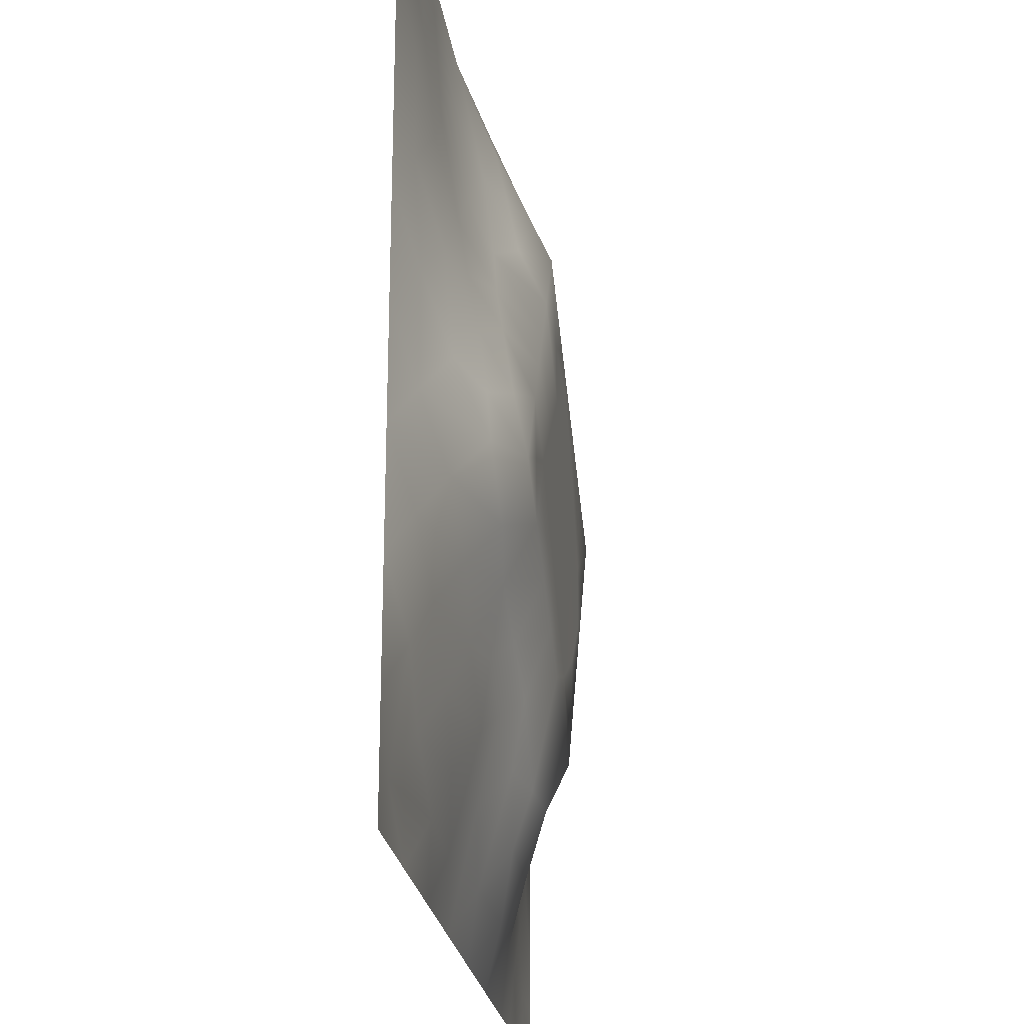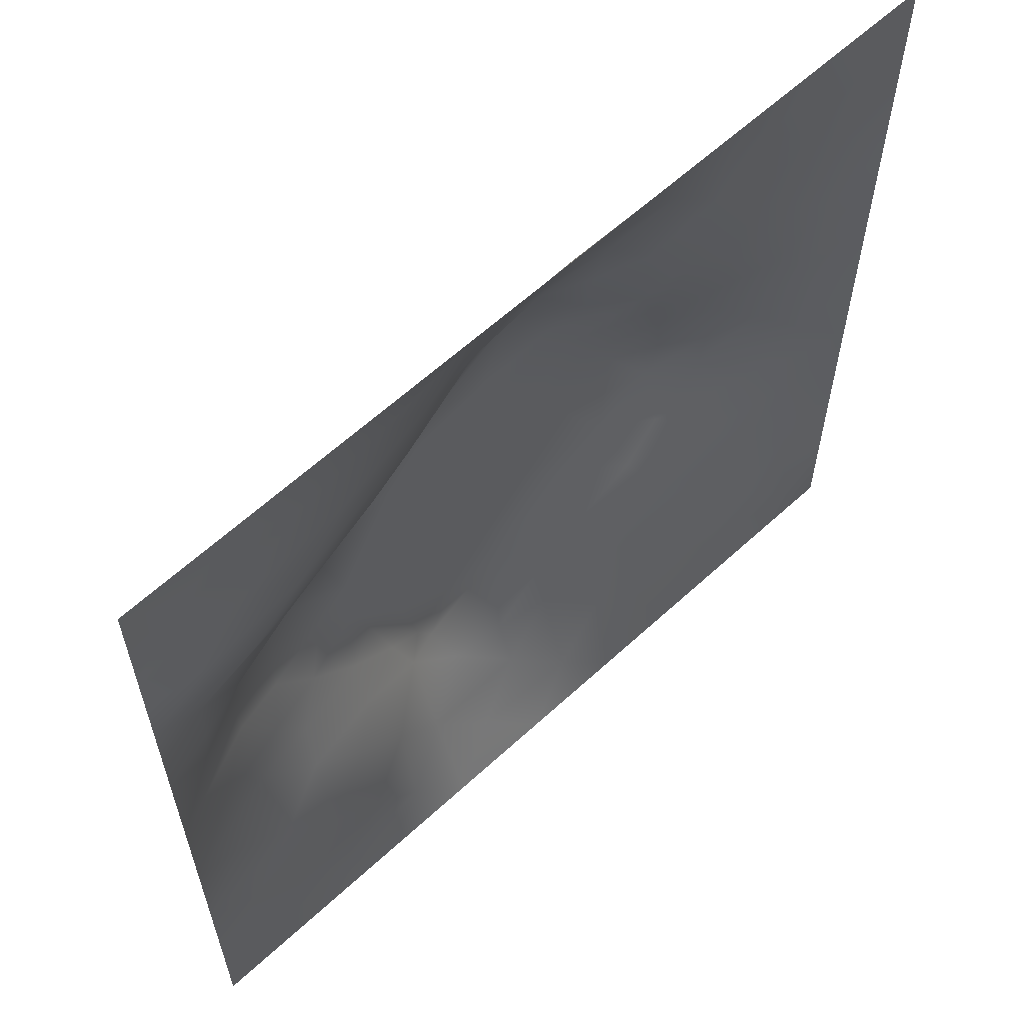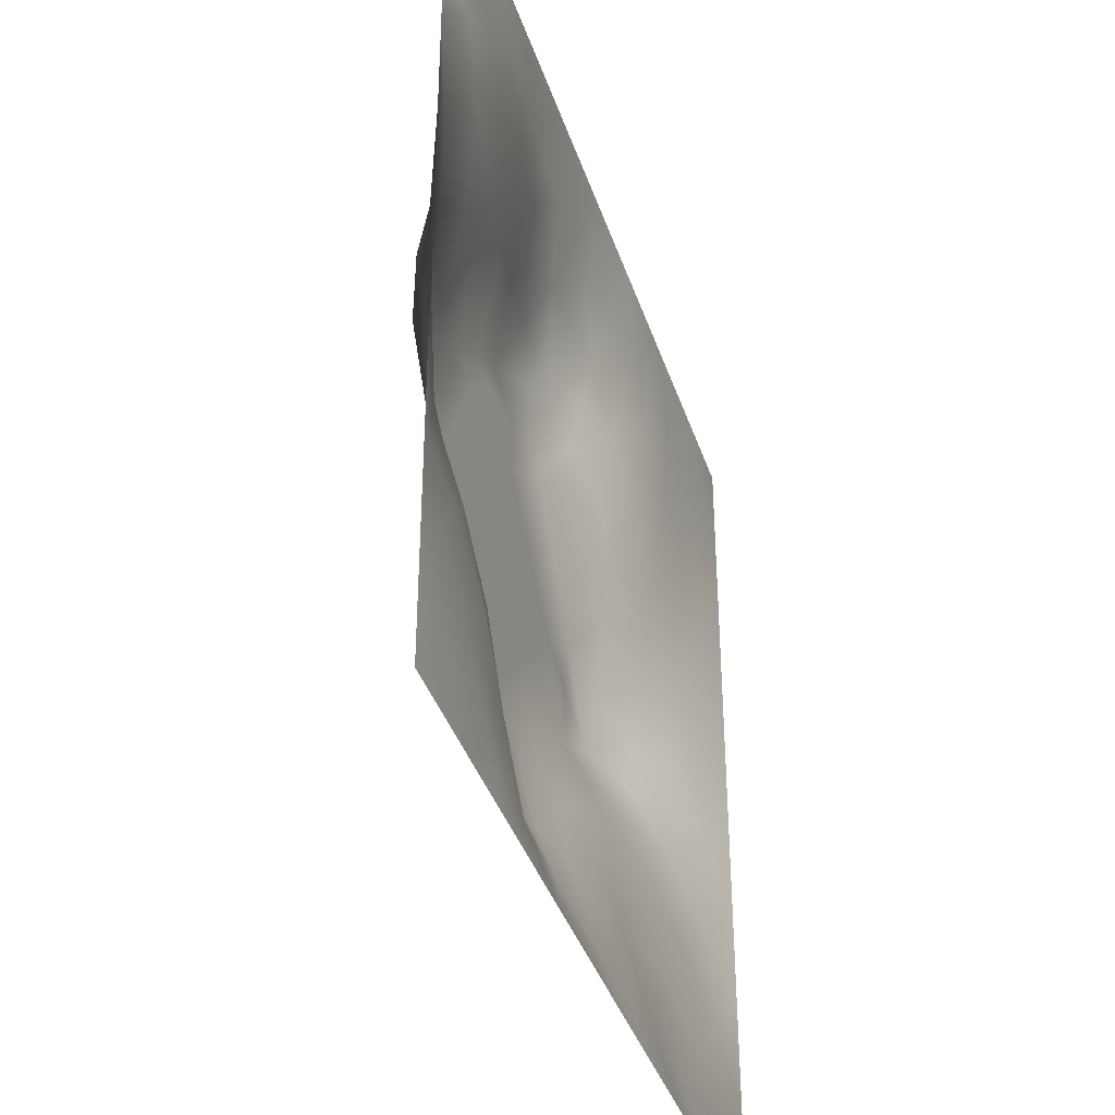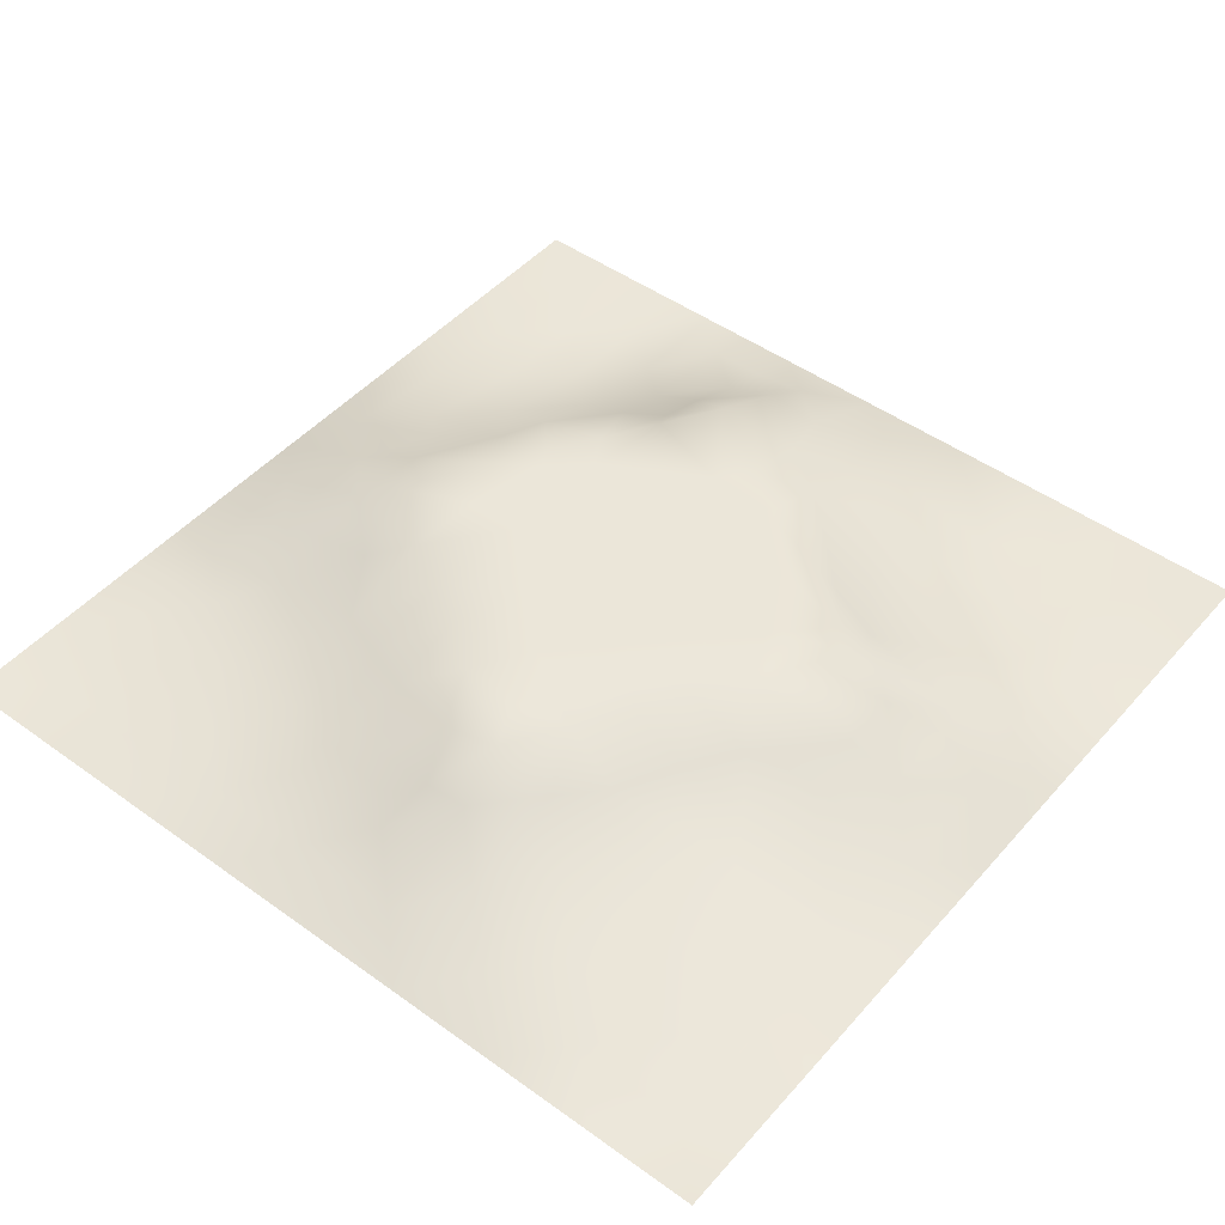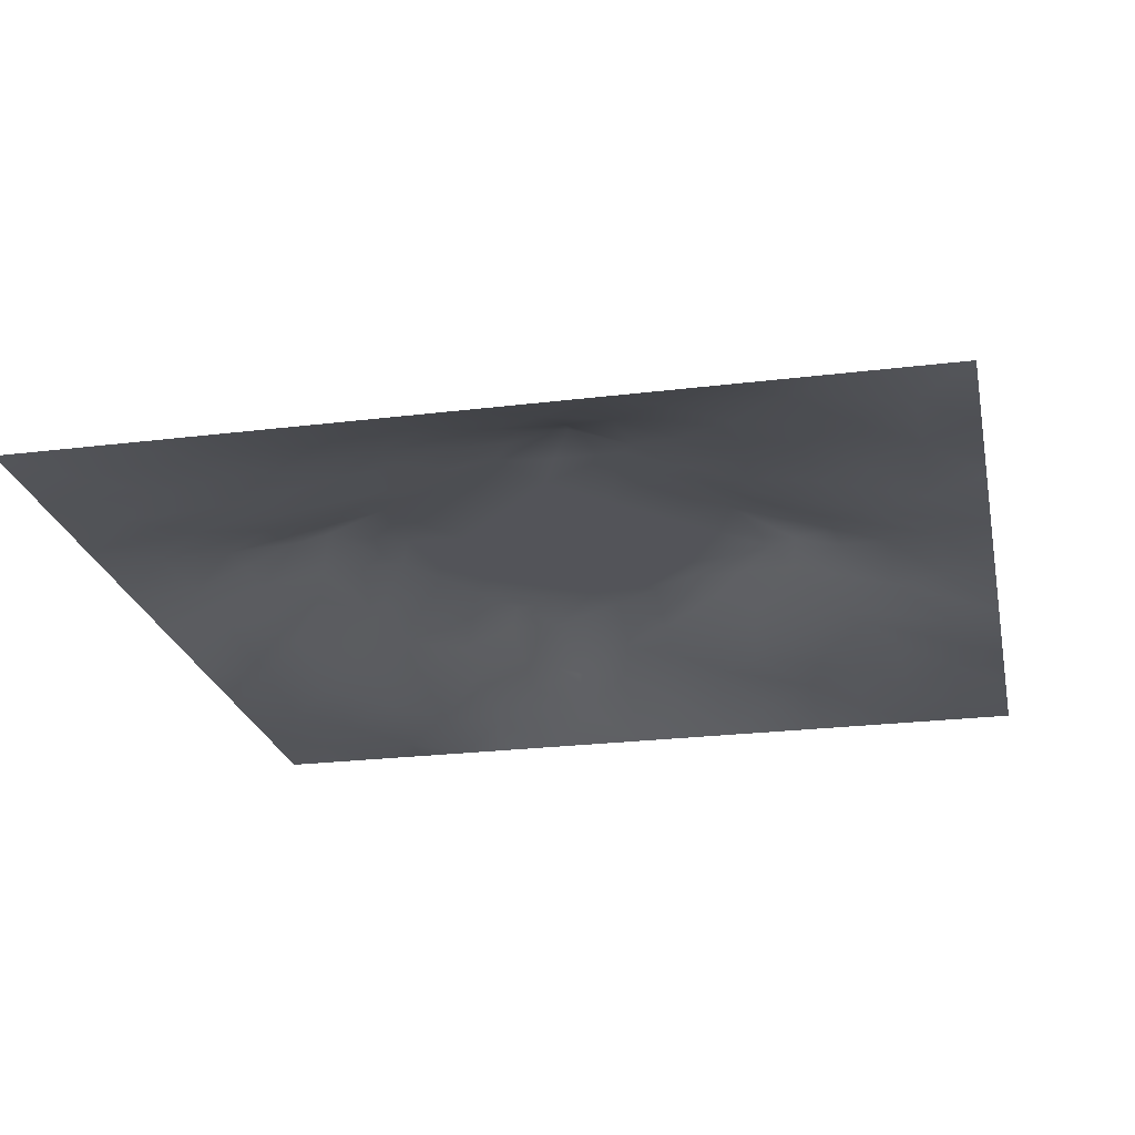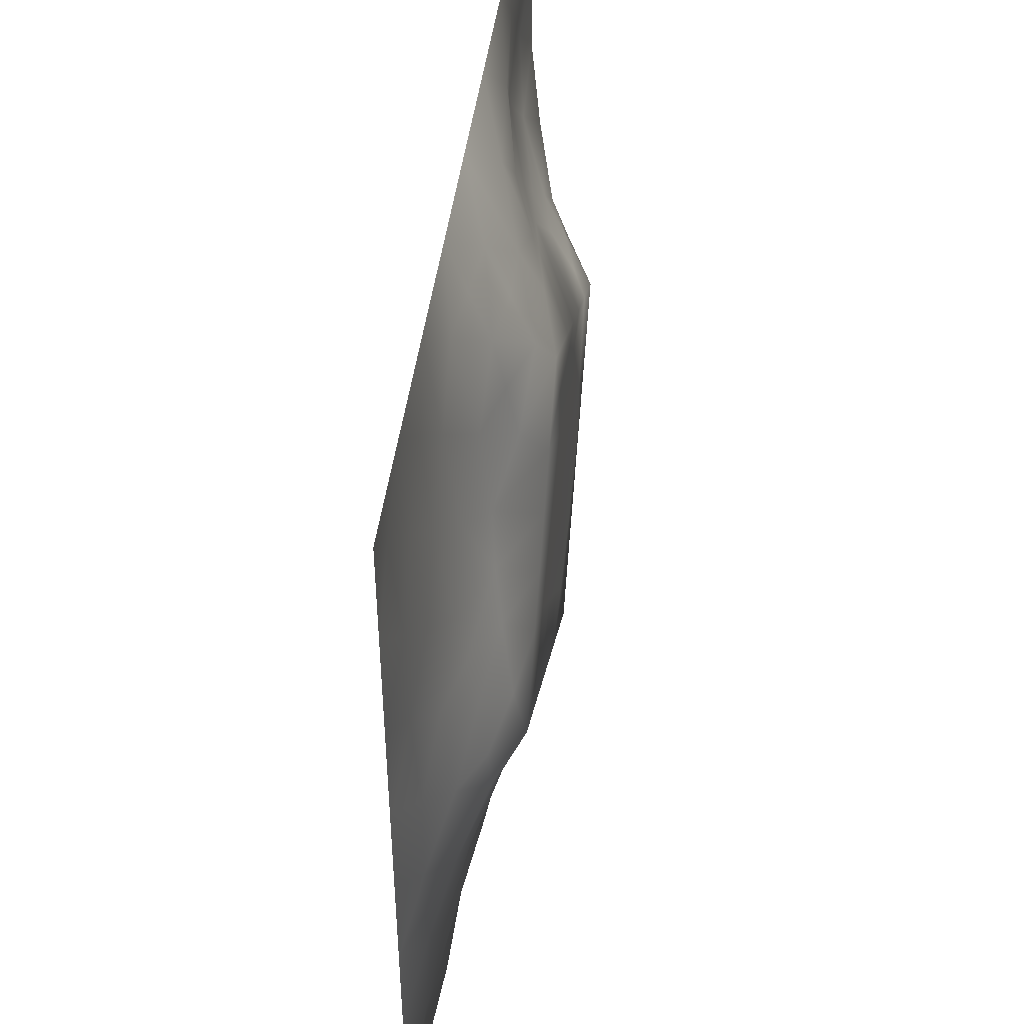
<metadata>
{"format":"obj","ext":"obj","renderer":"f3d","projection":"perspective","resolution":1024,"background":"white","views":[{"elev":-23.4,"azim":-82.3,"up":"+Y"},{"elev":61.5,"azim":136.9,"up":"+Y"},{"elev":-38.8,"azim":107.5,"up":"+Y"},{"elev":47.6,"azim":-51.0,"up":"+Z"},{"elev":-23.8,"azim":-78.3,"up":"+Z"},{"elev":48.0,"azim":-82.2,"up":"+Y"}]}
</metadata>
<code>
v -0 0 -0
v 1 0 -0
v -0 1 0
v 1 1 0
v 0.5003 0.5005 0.09603
v -0 0.5 0
v 0.5 1 0
v 1 0.5 0
v 0.5 -0 0
v 0.253 0.749 0.03181
v 0.7483 0.7473 0.03392
v 0.2503 0.251 0.03892
v 0.747 0.2524 0.0328
v 0.75 0 0
v 0.25 0 0
v 1 0.75 0
v 1 0.25 0
v 0.25 1 0
v 0.75 1 0
v 0 0.25 0
v 0 0.75 -0
v 0.3664 0.22 0.0502
v 0.6274 0.7721 0.05668
v 0.7095 0.3627 0.07676
v 0.3707 0.3681 0.09619
v 0.8776 0.3755 0.04012
v 0.6256 0.1208 0.04351
v 0.6292 0.3715 0.09603
v 0.8734 0.1265 0.003531
v 0.3761 0.1252 0.02698
v 0.1252 0.1252 0.01057
v 0.7514 0.6864 0.05509
v 0.8784 0.6241 0.04099
v 0.629 0.6298 0.09603
v 0.8733 0.8729 0.000134
v 0.3744 0.88 0.04413
v 0.26 0.6 0.06838
v 0.1261 0.8742 0.005879
v 0.125 0.6244 0.0284
v 0.6233 0.8762 0.03226
v 0.122 0.375 0.03829
v 0.2504 0.1253 0.02151
v 0.8731 0.7462 0.007368
v 0.8737 0.2517 0.01619
v 0.2518 0.8745 0.01533
v 0.7473 0.8728 0.00863
v 0.1244 0.2504 0.02394
v 0.126 0.7493 0.01849
v 0.3069 0.7143 0.05224
v 0.6977 0.5094 0.09611
v 0.7565 0.6274 0.08147
v 0.881 0.5012 0.0511
v 0.3708 0.6477 0.09619
v 0.3755 0.7546 0.06992
v 0 0.375 0
v 0.4995 0.8816 0.05237
v 0.4999 0.6298 0.09603
v 0.2459 0.3749 0.07057
v 0.1223 0.4997 0.0404
v 0.371 0.5002 0.09604
v 0.6266 0.2448 0.07886
v 0.5005 0.1204 0.04667
v 0.5006 0.3713 0.09603
v 0 0.625 0
v 0 0.875 0
v 0 0.125 0
v 0.625 1 0
v 0.875 1 0
v 0.125 1 0
v 0.375 1 0
v 1 0.375 0
v 1 0.125 0
v 1 0.875 0
v 1 0.625 0
v 0.375 0 0
v 0.125 0 0
v 0.875 0 0
v 0.625 0 0
v 0.7478 0.1263 0.01483
v 0.6294 0.5009 0.09603
v 0.3038 0.5408 0.09619
v 0.06121 0.3126 0.01731
v 0.1806 0.4368 0.06825
v 0.1858 0.3129 0.04317
v 0.06191 0.4375 0.01721
v 0.6868 0.9378 0.01483
v 0.6851 0.8112 0.03263
v 0.5623 0.9414 0.02705
v 0.06314 0.6871 0.01
v 0.1888 0.6866 0.03337
v 0.06165 0.5623 0.0181
v 0.1882 0.9371 0.006015
v 0.1897 0.8112 0.01414
v 0.06294 0.9371 -0.001736
v 0.4357 0.5649 0.09603
v 0.8387 0.4248 0.0547
v 0.4358 0.8218 0.07758
v 0.3142 0.8141 0.03966
v 0.4373 0.942 0.02845
v 0.9362 0.8107 -0.005048
v 0.8093 0.8087 0.005117
v 0.9369 0.9368 0.001731
v 0.7293 0.6144 0.09618
v 0.5646 0.5653 0.09603
v 0.4057 0.7035 0.09618
v 0.8181 0.6255 0.06329
v 0.8133 0.6854 0.03981
v 0.9411 0.5628 0.0264
v 0.3116 0.2623 0.04959
v 0.6031 0.2666 0.09618
v 0.4358 0.4359 0.09603
v 0.1876 0.06194 0.01363
v 0.06294 0.0629 -0.003727
v 0.1874 0.1878 0.02625
v 0.3131 0.0632 0.009445
v 0.313 0.1872 0.04063
v 0.4379 0.06113 0.01986
v 0.8116 0.06331 0.005809
v 0.937 0.06307 -0.000817
v 0.313 0.4042 0.09618
v 0.5648 0.4361 0.09603
v 0.5245 0.8118 0.07507
v 0.564 0.1791 0.07403
v 0.6853 0.1874 0.03857
v 0.5628 0.05912 0.02588
v 0.9385 0.3128 0.01729
v 0.8114 0.3151 0.03344
v 0.9391 0.4381 0.02181
v 0.3131 0.9384 0.01446
v 0.1872 0.6243 0.04328
v 0.8096 0.19 0.01164
v 0.8025 0.3738 0.0526
v 0.6872 0.06166 0.01608
v 0.6937 0.4367 0.09623
v 0.9365 0.1885 0.003147
v 0.4385 0.1847 0.05465
v 0.06186 0.1874 0.0134
v 0.4965 0.6965 0.09613
v 0.9389 0.6871 0.01816
v 0.6698 0.3734 0.09618
v 0.06283 0.8122 0.008738
v 0.8114 0.9363 0.00226
v 0.1846 0.5622 0.05525
v 0.7367 0.4801 0.09619
v 0.7035 0.4271 0.09619
v 0.5837 0.2345 0.09619
v 0.2445 0.4463 0.09619
v 0.7955 0.5737 0.09619
v 0.4563 0.7855 0.09619
v 0.6668 0.6534 0.09618
v 0.5796 0.8352 0.05569
v 0.2953 0.3328 0.06501
v 0.3377 0.5949 0.09619
v 0.7124 0.3013 0.05648
v 0.1799 0.4884 0.06464
v 0.5834 0.6786 0.09611
v 0.2823 0.6569 0.05888
v 0.687 0.7564 0.0455
v 0.4254 0.3338 0.09619
v 0.6125 0.6875 0.09619
v 0.6496 0.3066 0.08683
v 0.3642 0.294 0.06657
v 0.4804 0.2993 0.09619
v 0.5586 0.7213 0.09619
v 0.419 0.2541 0.06961
v 0.501 0.1816 0.06699
v 0.8197 0.4834 0.07138
v 0.5465 0.3228 0.09611
v 0.8851 0.5641 0.05947
v 0.7711 0.4257 0.07224
v 0.2393 0.5153 0.08258
v 0.3112 0.4758 0.09615
v 0.9389 0.6246 0.01943
v 1 0.9375 0
v 1 0.8125 0
v 1 0.6875 0
v 0.3753 0.8174 0.05711
v 0.375 0.9399 0.0216
v 0.4366 0.882 0.05254
v 0.9375 0 -0
v 0.8125 0 0
v 1 0.0625 -0
f 1 113 66
f 31 137 113
f 41 58 83
f 76 112 113
f 110 161 140
f 179 97 56
f 136 30 117
f 59 83 155
f 137 66 113
f 112 31 113
f 115 112 15
f 12 114 116
f 56 97 122
f 76 113 1
f 99 179 56
f 15 112 76
f 115 15 75
f 137 31 47
f 116 115 30
f 115 75 30
f 22 30 136
f 114 47 31
f 159 165 163
f 165 22 136
f 109 116 22
f 109 12 116
f 42 116 114
f 116 30 22
f 42 112 115
f 42 115 116
f 152 12 109
f 84 58 41
f 109 22 162
f 152 109 162
f 25 152 162
f 120 152 25
f 165 162 22
f 140 28 110
f 122 151 56
f 84 12 152
f 166 165 136
f 168 121 63
f 28 140 134
f 63 159 163
f 159 25 162
f 159 162 165
f 60 120 111
f 111 25 159
f 44 131 135
f 120 25 111
f 84 152 58
f 58 152 120
f 60 95 153
f 122 149 164
f 98 36 129
f 176 16 139
f 143 171 37
f 81 37 171
f 157 37 153
f 149 122 97
f 85 55 41
f 155 83 147
f 85 41 83
f 82 137 47
f 129 18 45
f 92 45 18
f 46 87 101
f 11 101 87
f 55 82 41
f 20 137 82
f 20 66 137
f 55 20 82
f 131 79 29
f 21 141 65
f 114 31 42
f 59 39 91
f 171 155 147
f 49 98 10
f 40 86 88
f 21 89 141
f 70 18 129
f 67 88 86
f 53 157 153
f 178 99 70
f 54 149 97
f 81 147 172
f 60 153 81
f 164 149 138
f 74 176 139
f 157 130 37
f 45 10 98
f 90 48 39
f 92 18 69
f 177 54 97
f 45 98 129
f 48 141 89
f 118 29 79
f 36 177 97
f 94 69 3
f 48 38 141
f 65 94 3
f 44 127 131
f 89 39 48
f 112 42 31
f 13 131 127
f 6 91 64
f 38 94 141
f 93 38 48
f 65 141 94
f 93 10 45
f 143 39 59
f 130 90 39
f 143 130 39
f 77 119 118
f 49 54 98
f 157 10 90
f 64 89 21
f 47 84 82
f 6 85 91
f 59 91 85
f 41 82 84
f 6 55 85
f 59 85 83
f 143 59 155
f 169 106 148
f 167 52 169
f 119 29 118
f 104 95 5
f 138 149 105
f 53 49 157
f 37 130 143
f 37 81 153
f 157 49 10
f 157 90 130
f 57 53 95
f 105 49 53
f 105 149 54
f 105 54 49
f 57 105 53
f 156 138 57
f 95 53 153
f 5 95 111
f 135 72 17
f 60 111 95
f 34 156 104
f 146 123 61
f 156 164 138
f 57 138 105
f 57 95 104
f 158 150 32
f 88 7 56
f 9 117 75
f 50 103 34
f 32 150 51
f 51 148 106
f 88 151 40
f 103 150 34
f 102 35 73
f 156 57 104
f 156 160 164
f 34 160 156
f 80 34 104
f 51 150 103
f 150 160 34
f 50 34 80
f 32 51 107
f 80 104 5
f 134 144 50
f 26 71 128
f 148 103 50
f 144 148 50
f 106 107 51
f 170 144 145
f 132 170 24
f 39 89 91
f 100 73 35
f 172 147 120
f 8 108 52
f 38 93 92
f 107 33 139
f 48 90 93
f 51 103 148
f 145 24 170
f 11 32 107
f 158 32 11
f 99 56 7
f 87 46 40
f 45 92 93
f 43 107 139
f 101 11 43
f 100 101 43
f 147 58 120
f 35 101 100
f 10 93 90
f 107 43 11
f 142 46 35
f 102 142 35
f 68 142 102
f 84 47 12
f 170 132 96
f 40 46 86
f 86 46 142
f 19 86 142
f 94 38 69
f 23 160 158
f 23 87 40
f 23 158 87
f 158 160 150
f 158 11 87
f 151 23 40
f 23 164 160
f 88 56 151
f 172 60 81
f 129 178 70
f 92 69 38
f 7 88 67
f 114 12 47
f 7 70 99
f 19 67 86
f 68 19 142
f 101 35 46
f 4 68 102
f 173 74 139
f 174 4 102
f 175 73 100
f 8 74 108
f 79 13 124
f 126 71 26
f 146 168 163
f 96 128 52
f 167 96 52
f 134 50 80
f 24 140 161
f 128 71 8
f 128 8 52
f 44 126 26
f 126 17 71
f 127 44 26
f 44 17 126
f 100 43 16
f 135 17 44
f 132 127 26
f 154 132 24
f 61 161 110
f 133 124 27
f 96 132 26
f 145 144 134
f 96 26 128
f 107 106 33
f 167 148 144
f 144 170 167
f 28 134 80
f 140 145 134
f 24 145 140
f 64 91 89
f 121 28 80
f 154 24 161
f 121 80 5
f 168 28 121
f 121 5 111
f 63 121 111
f 63 111 159
f 168 63 163
f 166 123 146
f 110 28 168
f 62 166 136
f 27 124 61
f 124 154 61
f 118 133 14
f 154 127 132
f 96 167 170
f 154 161 61
f 154 13 127
f 124 13 154
f 133 27 78
f 123 27 61
f 125 78 27
f 146 61 110
f 166 146 163
f 146 110 168
f 166 163 165
f 62 136 117
f 62 123 166
f 125 27 62
f 62 27 123
f 125 62 117
f 9 125 117
f 9 78 125
f 14 133 78
f 180 2 119
f 181 77 118
f 164 23 122
f 117 30 75
f 79 124 133
f 79 133 118
f 139 16 43
f 131 13 79
f 119 72 29
f 151 122 23
f 135 29 72
f 33 169 108
f 169 52 108
f 106 169 33
f 167 169 148
f 155 171 143
f 81 171 147
f 60 172 120
f 147 83 58
f 74 173 108
f 173 33 108
f 33 173 139
f 73 174 102
f 16 175 100
f 54 177 98
f 177 36 98
f 99 178 36
f 178 129 36
f 97 179 36
f 179 99 36
f 29 135 131
f 77 180 119
f 14 181 118
f 2 182 119
f 182 72 119

</code>
